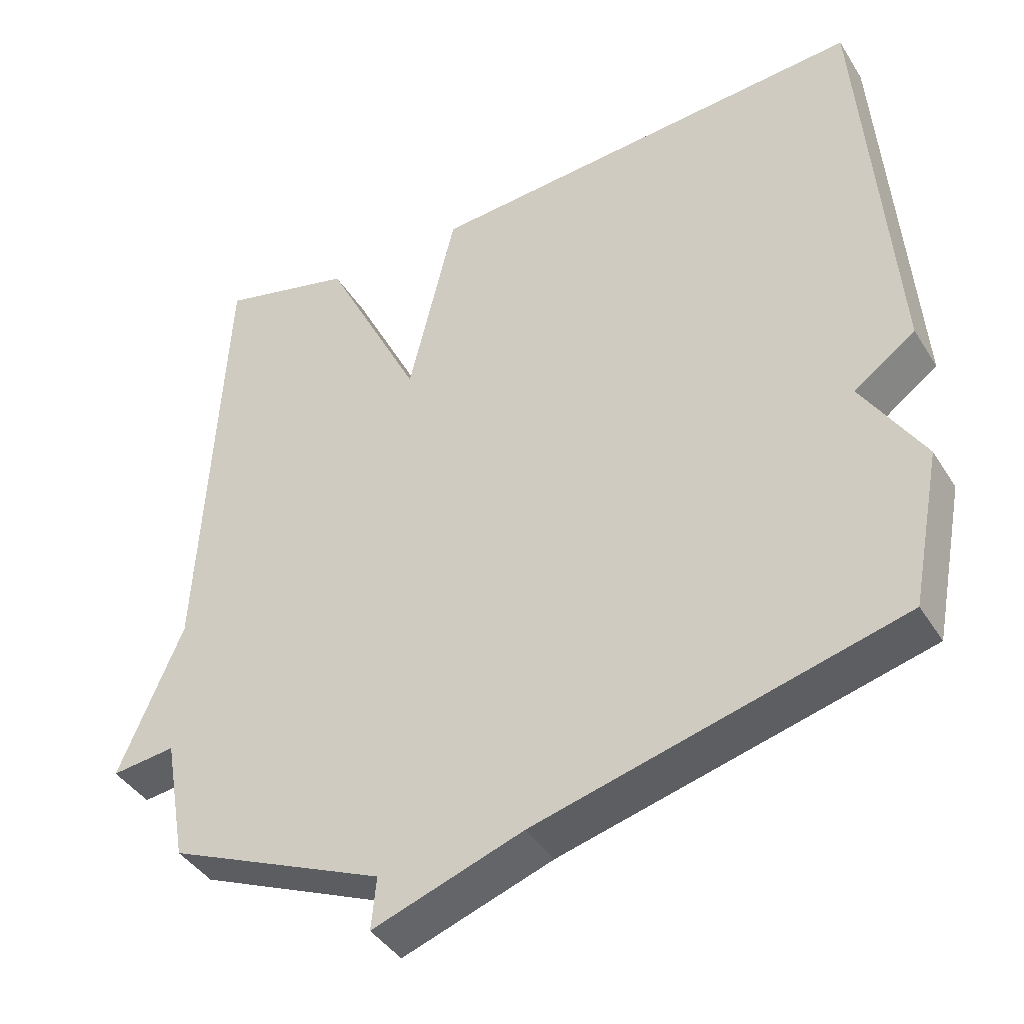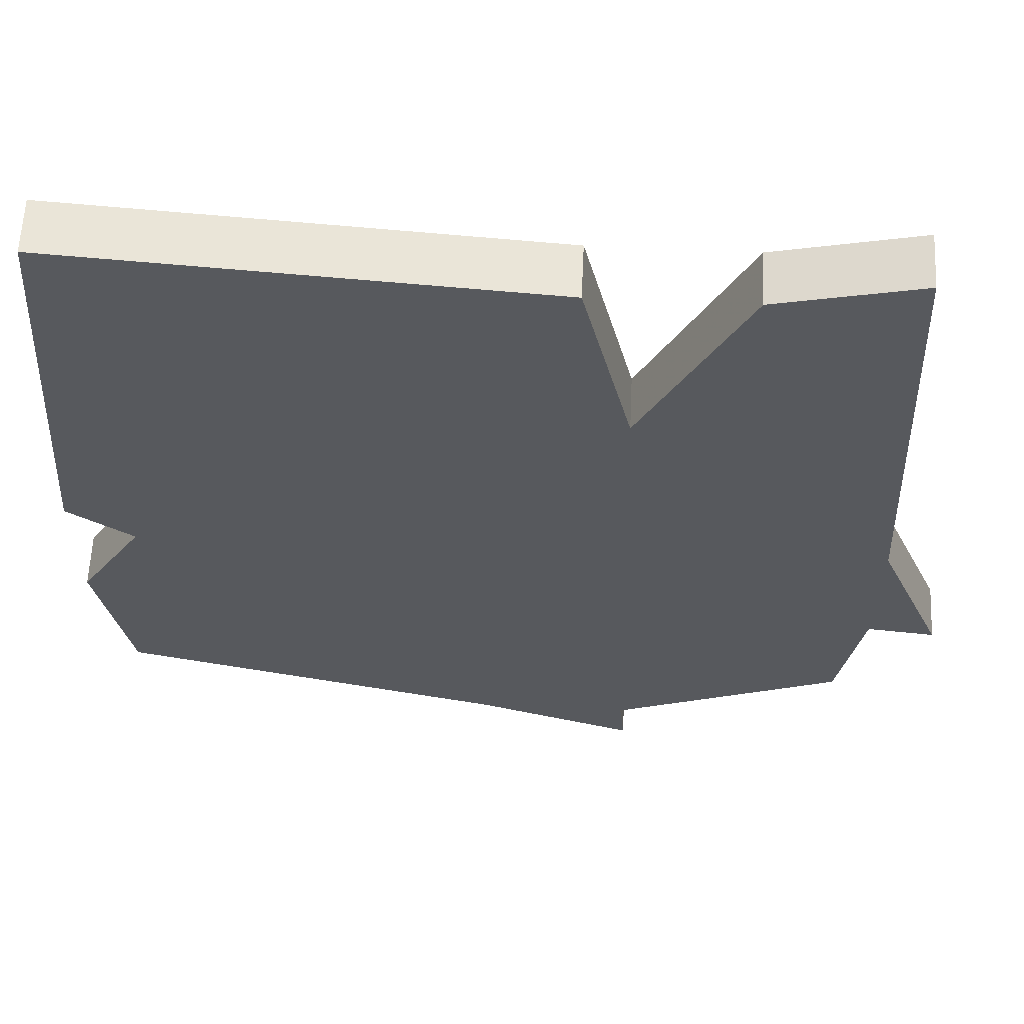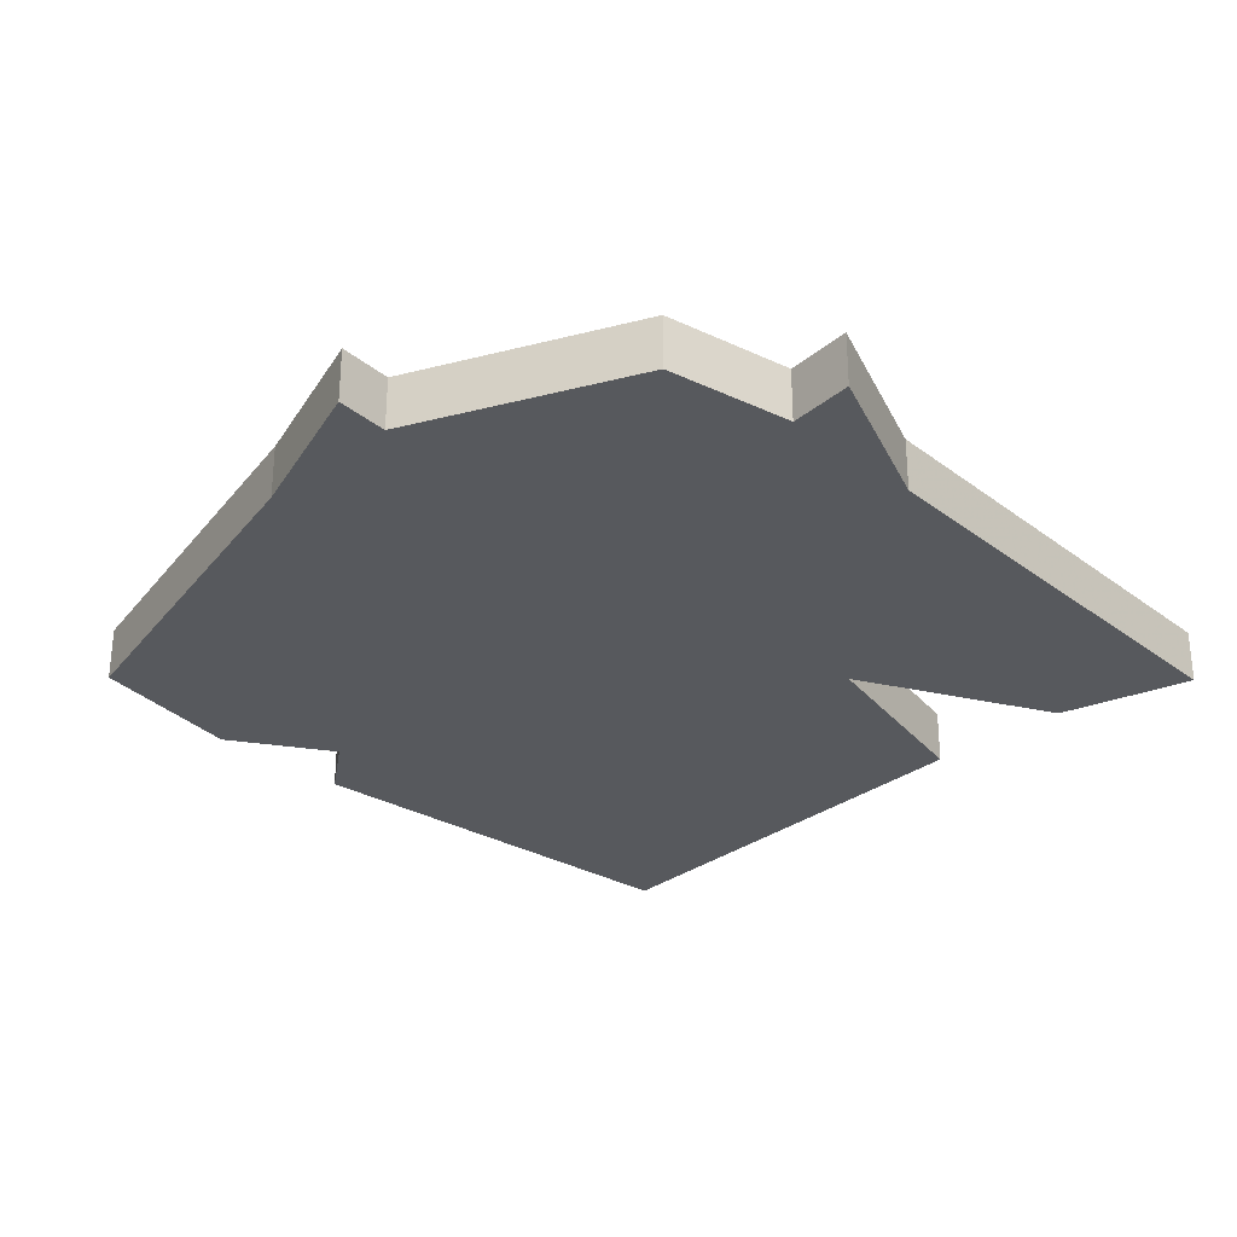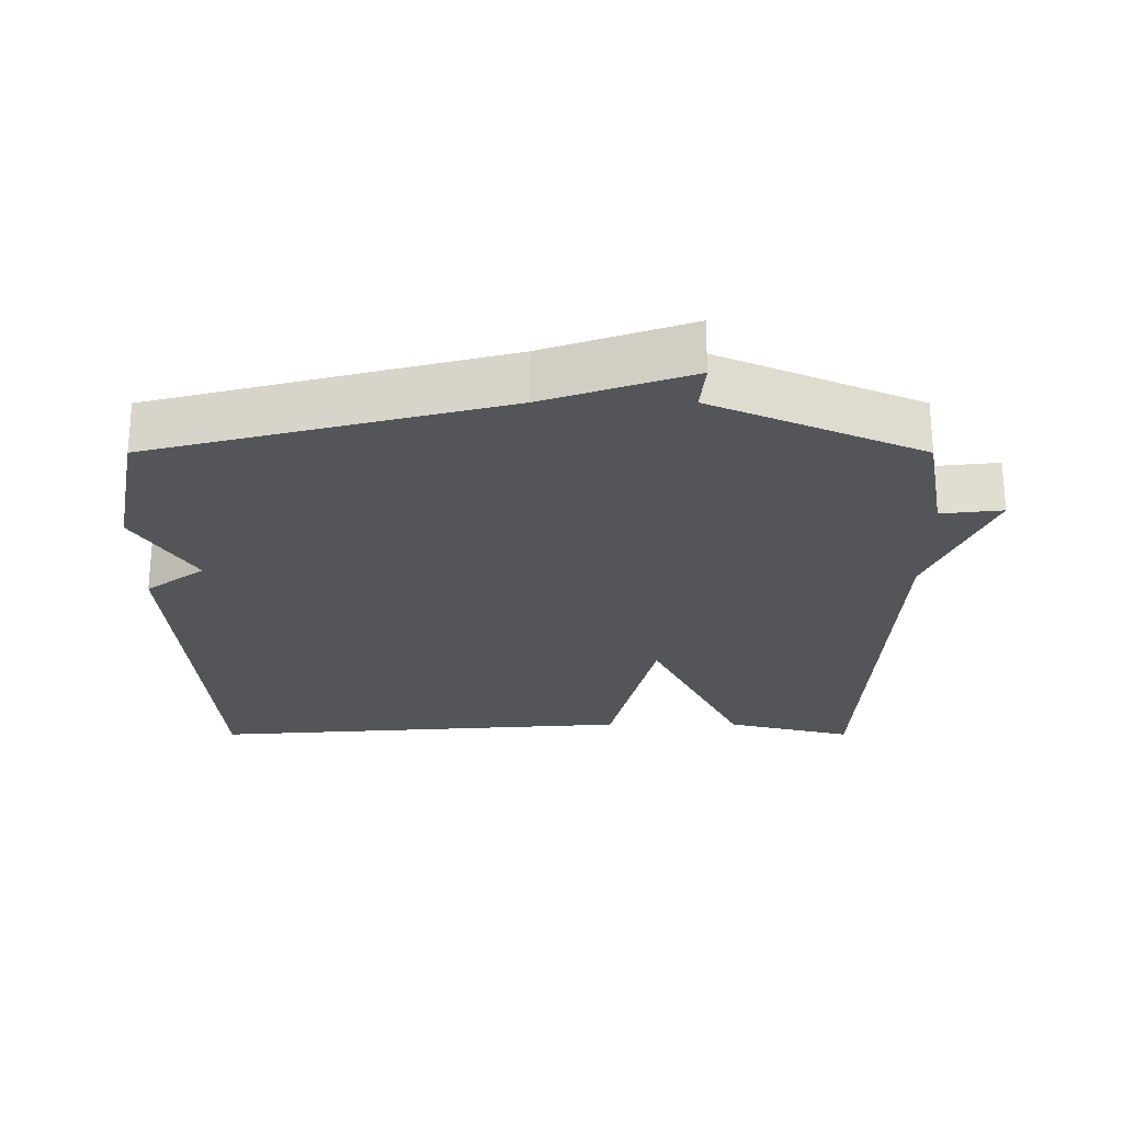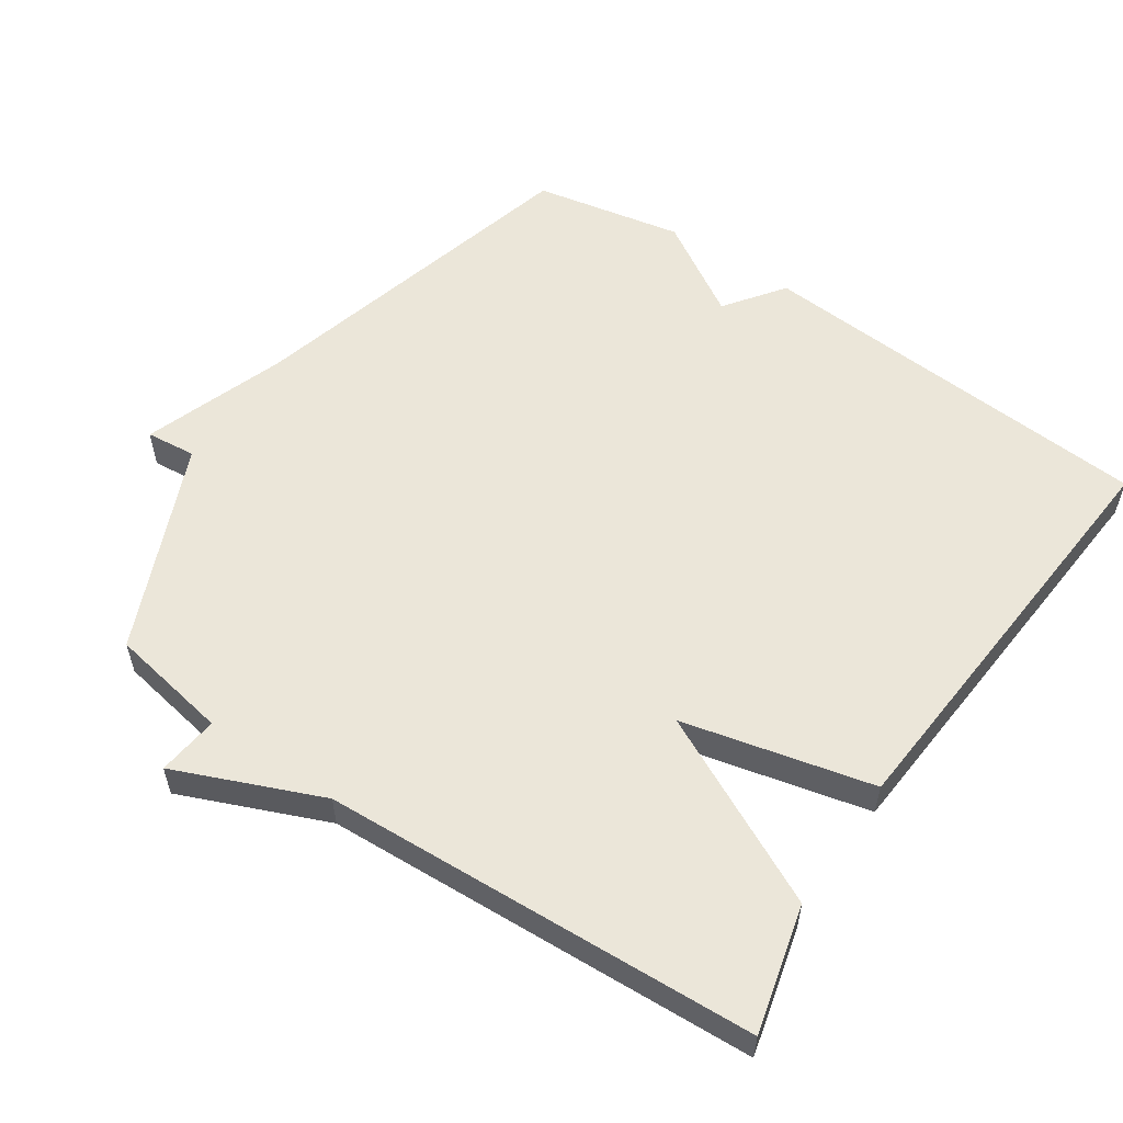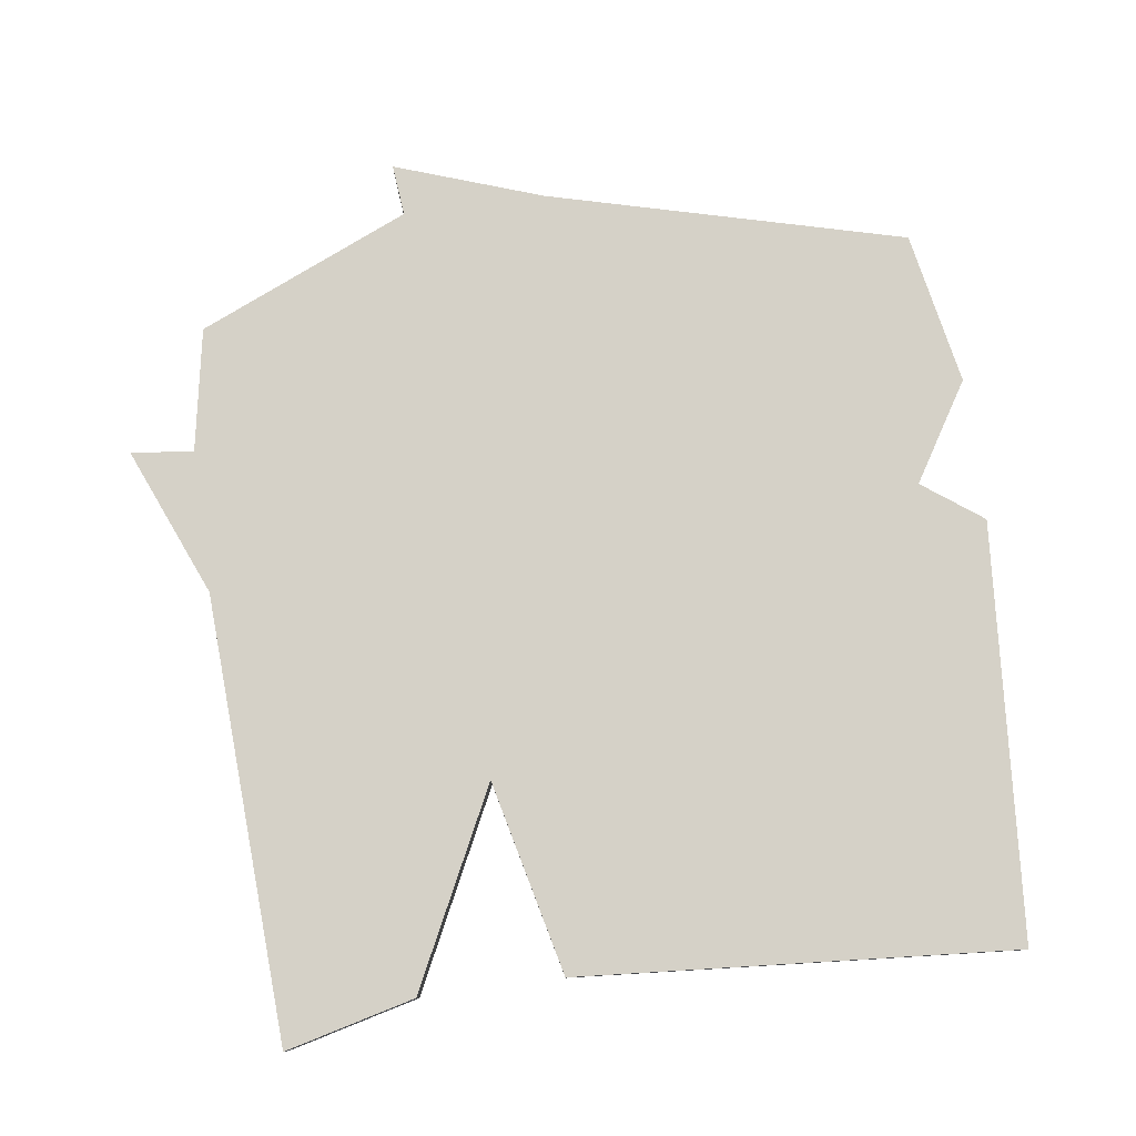
<metadata>
{"format":"obj","ext":"obj","renderer":"f3d","projection":"perspective","resolution":1024,"background":"white","views":[{"elev":-41.3,"azim":29.4,"up":"+Z"},{"elev":60.9,"azim":-177.3,"up":"+Z"},{"elev":-29.0,"azim":-135.3,"up":"+Y"},{"elev":-24.7,"azim":-180.0,"up":"+Y"},{"elev":56.3,"azim":-55.9,"up":"+Y"},{"elev":79.5,"azim":-7.7,"up":"+Y"}]}
</metadata>
<code>
v 0.5 0.07 0.5
v 0.542 0.07 -0.085
v 0.457 0.07 -0.147
v 0.542 0.07 -0.285
v 0.5 0.07 -0.5
v -0.001 0.07 -0.63
v -0.208 0.07 -0.702
v -0.201 0.07 -0.63
v -0.5 0.07 -0.5
v -0.531 0.07 -0.327
v -0.619 0.07 -0.337
v -0.531 0.07 -0.127
v -0.5 0.07 0.5
v -0.317 0.07 0.454
v -0.182 0.07 0.18
v -0.117 0.07 0.454
v 0.5 0 0.5
v 0.542 0 -0.085
v 0.457 0 -0.147
v 0.542 0 -0.285
v 0.5 0 -0.5
v -0.001 0 -0.63
v -0.208 0 -0.702
v -0.201 0 -0.63
v -0.5 0 -0.5
v -0.531 0 -0.327
v -0.619 0 -0.337
v -0.531 0 -0.127
v -0.5 0 0.5
v -0.317 0 0.454
v -0.182 0 0.18
v -0.117 0 0.454
f 1 2 3
f 16 1 3
f 15 16 3
f 12 13 14 15
f 12 15 3
f 11 12 3
f 10 11 3
f 4 5 6
f 3 4 6
f 10 3 6
f 9 10 6
f 8 9 6
f 6 7 8
f 19 18 17
f 19 17 32
f 19 32 31
f 31 30 29 28
f 19 31 28
f 19 28 27
f 19 27 26
f 22 21 20
f 22 20 19
f 22 19 26
f 22 26 25
f 22 25 24
f 24 23 22
f 1 17 18 2
f 2 18 19 3
f 3 19 20 4
f 4 20 21 5
f 5 21 22 6
f 6 22 23 7
f 7 23 24 8
f 8 24 25 9
f 9 25 26 10
f 10 26 27 11
f 11 27 28 12
f 12 28 29 13
f 13 29 30 14
f 14 30 31 15
f 15 31 32 16
f 16 32 17 1

</code>
